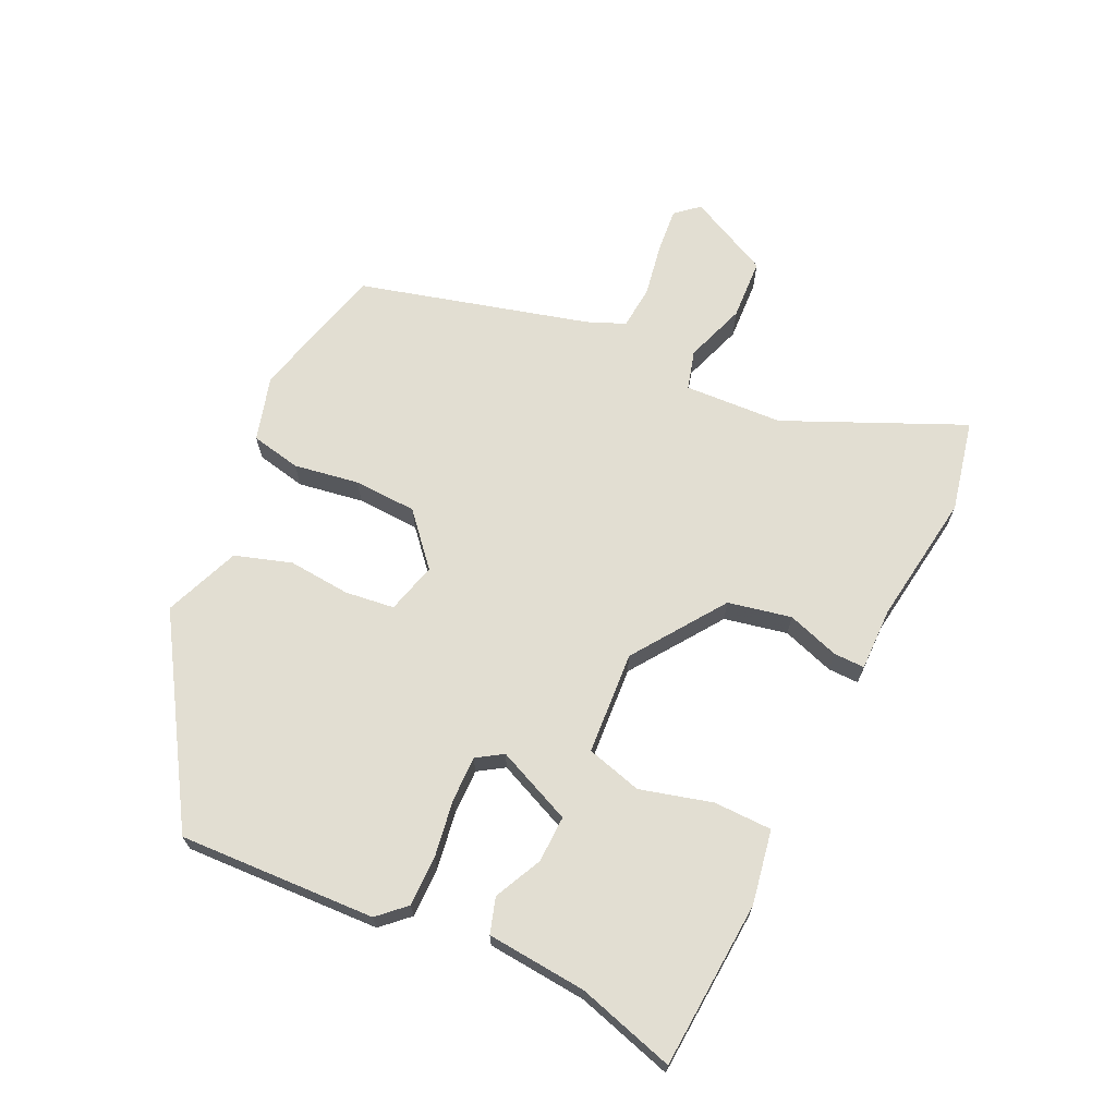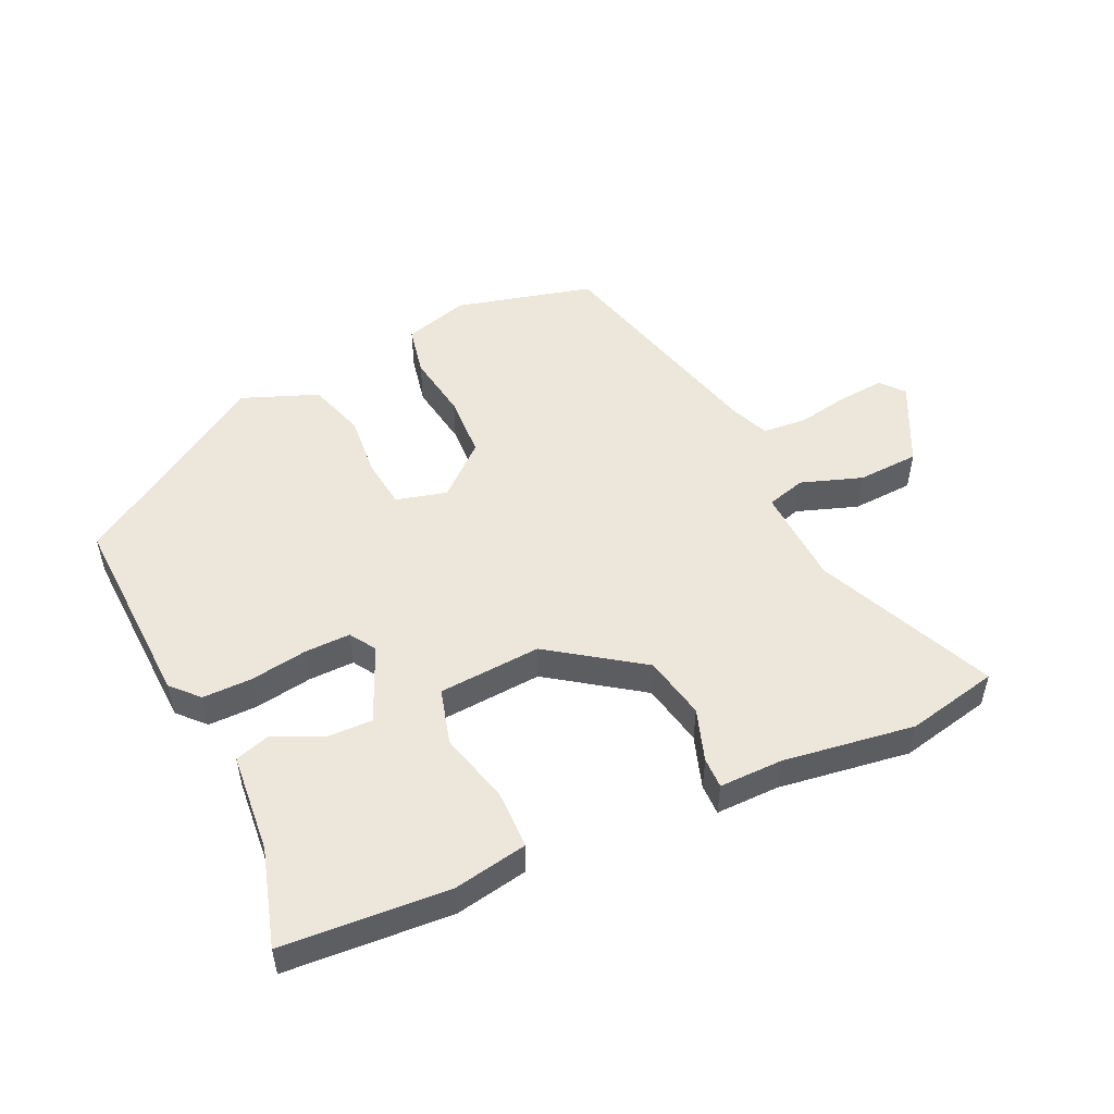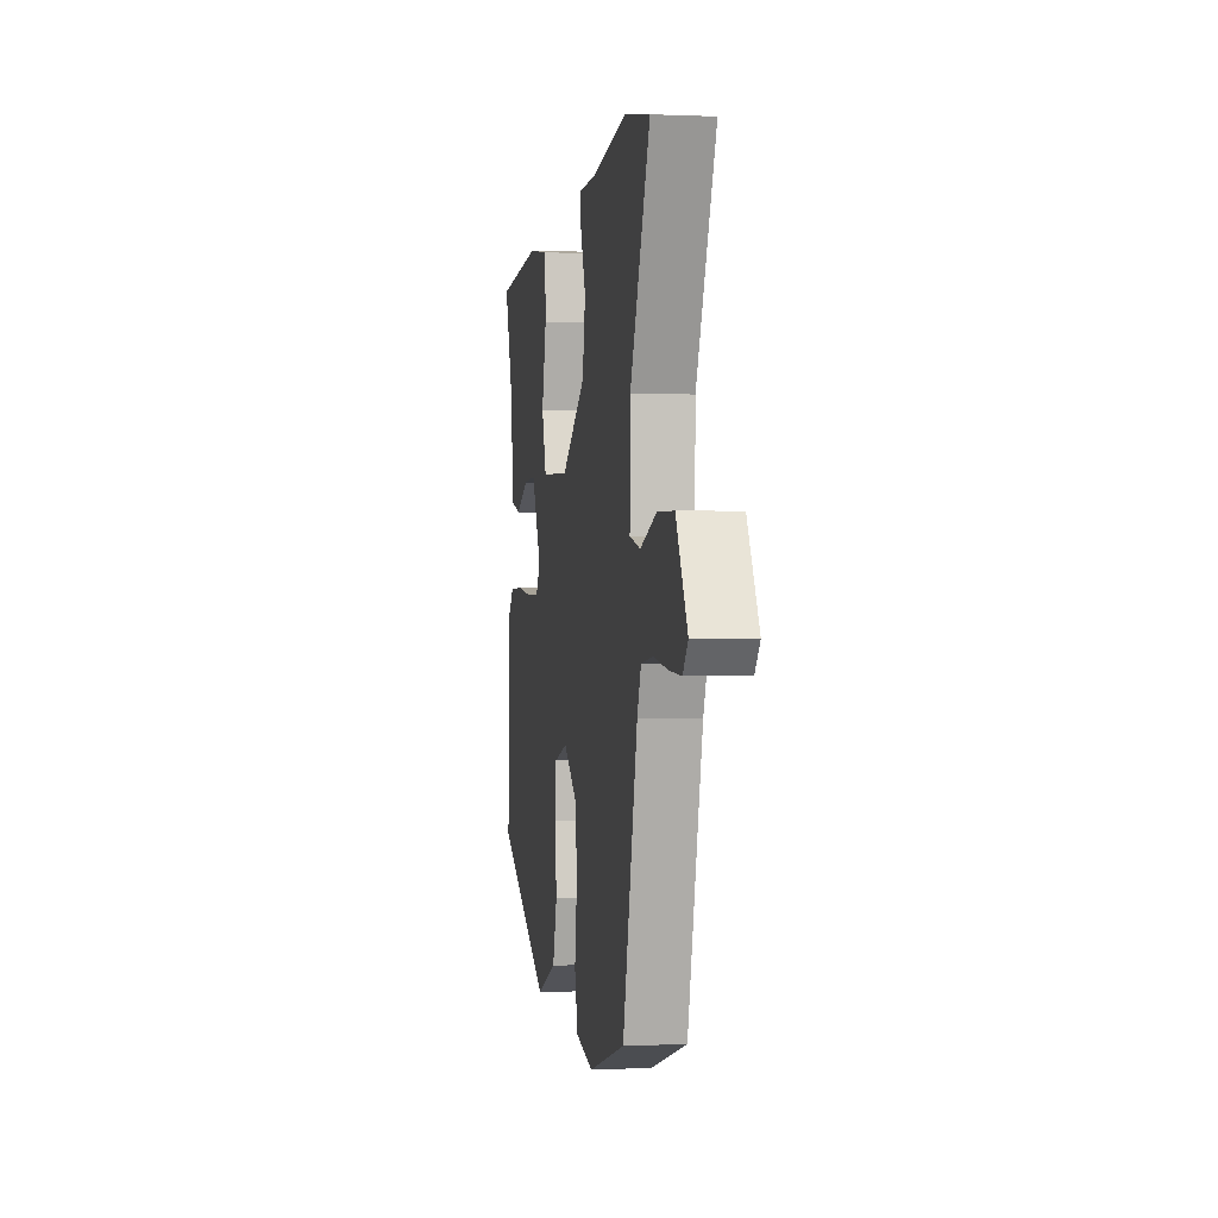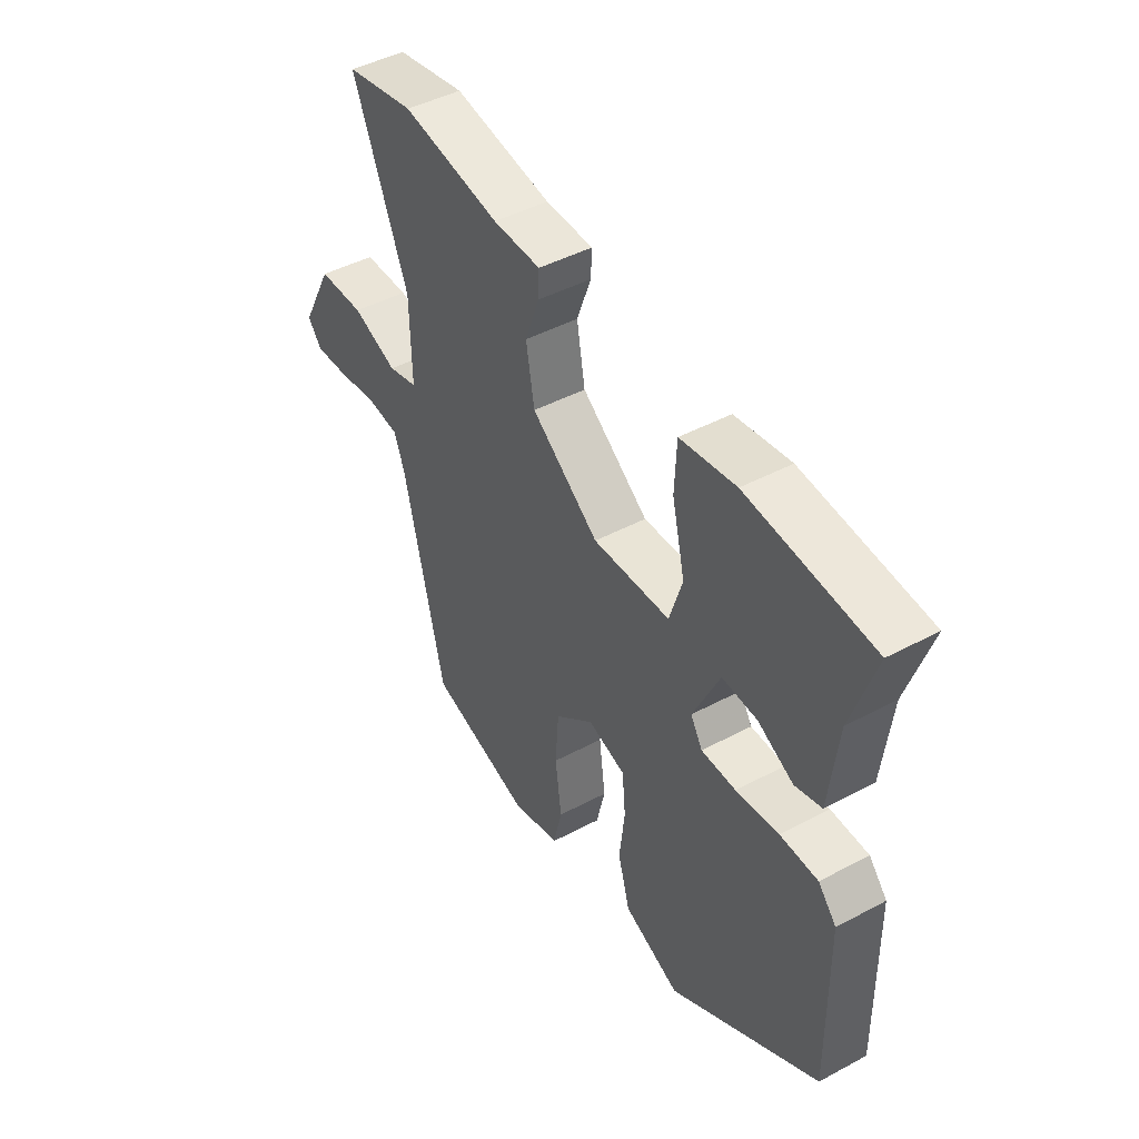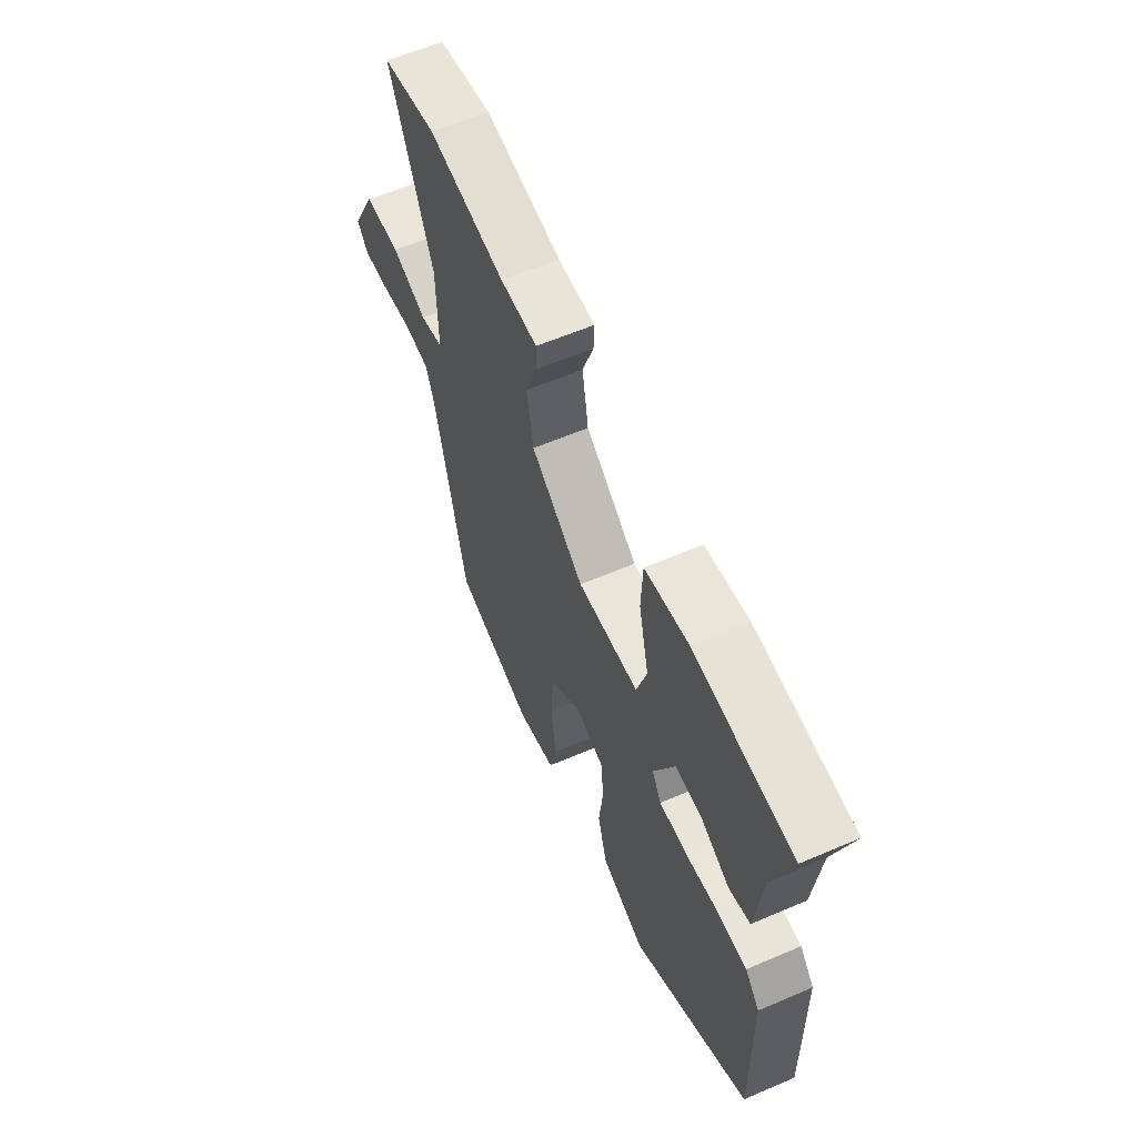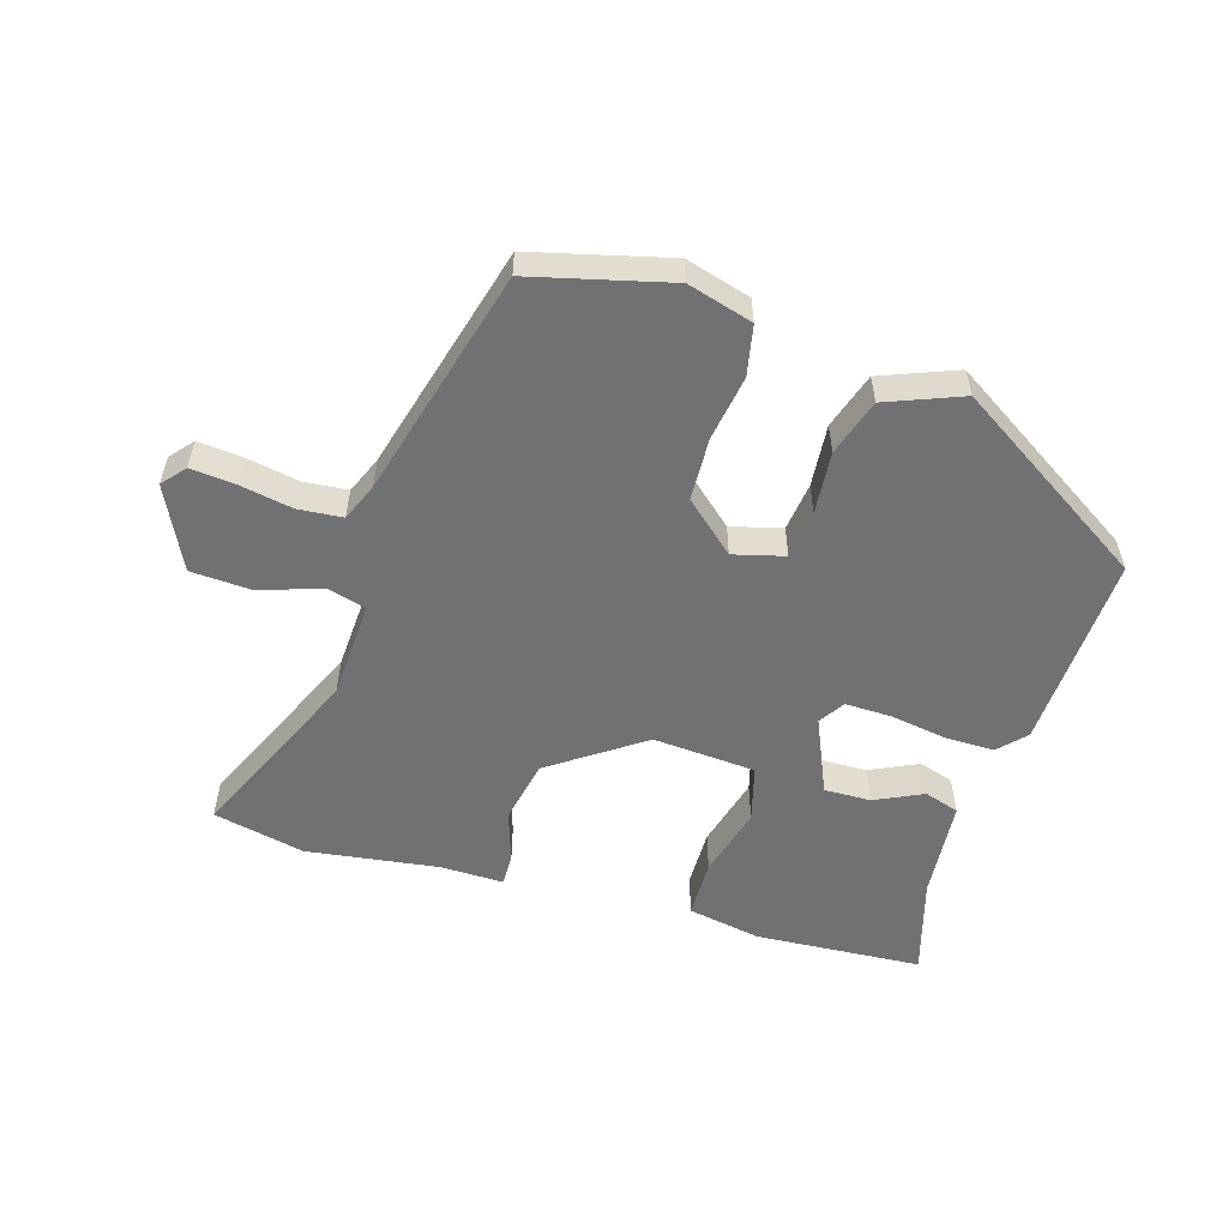
<metadata>
{"format":"obj","ext":"obj","renderer":"f3d","projection":"perspective","resolution":1024,"background":"white","views":[{"elev":67.9,"azim":-66.4,"up":"+Y"},{"elev":51.5,"azim":-26.6,"up":"+Y"},{"elev":0.0,"azim":80.2,"up":"+Z"},{"elev":45.2,"azim":-121.7,"up":"+Z"},{"elev":59.5,"azim":-113.8,"up":"+Z"},{"elev":-55.3,"azim":161.3,"up":"+Y"}]}
</metadata>
<code>
v 0.43 0.07 0.513
v 0.571 0.07 0.487
v 0.459 0.07 0.213
v 0.456 0.07 0.063
v 0.516 0.07 0.048
v 0.608 0.07 0.083
v 0.702 0.07 0.081
v 0.767 0.07 -0.042
v 0.738 0.07 -0.078
v 0.669 0.07 -0.074
v 0.588 0.07 -0.062
v 0.521 0.07 -0.07
v 0.499 0.07 -0.128
v 0.416 0.07 -0.481
v 0.208 0.07 -0.541
v 0.108 0.07 -0.516
v 0.09 0.07 -0.44
v 0.103 0.07 -0.34
v 0.096 0.07 -0.244
v 0.017 0.07 -0.179
v -0.06 0.07 -0.202
v -0.067 0.07 -0.277
v -0.056 0.07 -0.372
v -0.081 0.07 -0.459
v -0.195 0.07 -0.508
v -0.499 0.07 -0.329
v -0.495 0.07 -0.029
v -0.458 0.07 0.013
v -0.382 0.07 0.015
v -0.295 0.07 0.004
v -0.225 0.07 0.005
v -0.201 0.07 0.045
v -0.255 0.07 0.159
v -0.326 0.07 0.155
v -0.398 0.07 0.118
v -0.452 0.07 0.133
v -0.47 0.07 0.285
v -0.518 0.07 0.432
v -0.264 0.07 0.457
v -0.151 0.07 0.44
v -0.147 0.07 0.351
v -0.173 0.07 0.241
v -0.147 0.07 0.157
v 0.01 0.07 0.151
v 0.147 0.07 0.253
v 0.164 0.07 0.35
v 0.135 0.07 0.429
v 0.133 0.07 0.476
v 0.23 0.07 0.478
v 0.43 0 0.513
v 0.571 0 0.487
v 0.459 0 0.213
v 0.456 0 0.063
v 0.516 0 0.048
v 0.608 0 0.083
v 0.702 0 0.081
v 0.767 0 -0.042
v 0.738 0 -0.078
v 0.669 0 -0.074
v 0.588 0 -0.062
v 0.521 0 -0.07
v 0.499 0 -0.128
v 0.416 0 -0.481
v 0.208 0 -0.541
v 0.108 0 -0.516
v 0.09 0 -0.44
v 0.103 0 -0.34
v 0.096 0 -0.244
v 0.017 0 -0.179
v -0.06 0 -0.202
v -0.067 0 -0.277
v -0.056 0 -0.372
v -0.081 0 -0.459
v -0.195 0 -0.508
v -0.499 0 -0.329
v -0.495 0 -0.029
v -0.458 0 0.013
v -0.382 0 0.015
v -0.295 0 0.004
v -0.225 0 0.005
v -0.201 0 0.045
v -0.255 0 0.159
v -0.326 0 0.155
v -0.398 0 0.118
v -0.452 0 0.133
v -0.47 0 0.285
v -0.518 0 0.432
v -0.264 0 0.457
v -0.151 0 0.44
v -0.147 0 0.351
v -0.173 0 0.241
v -0.147 0 0.157
v 0.01 0 0.151
v 0.147 0 0.253
v 0.164 0 0.35
v 0.135 0 0.429
v 0.133 0 0.476
v 0.23 0 0.478
f 46 47 48 49
f 45 46 49 1
f 39 40 41 42
f 37 38 39 42
f 37 42 43
f 34 35 36 37
f 33 34 37
f 33 37 43
f 32 33 43 44
f 27 28 29 30
f 27 30 31
f 26 27 31
f 25 26 31
f 22 23 24 25
f 21 22 25 31
f 20 21 31 32
f 15 16 17 18
f 13 14 15 18
f 12 13 18 19
f 8 9 10 11
f 6 7 8 11
f 5 6 11 12
f 4 5 12 19
f 45 1 2 3
f 44 45 3 4
f 20 32 44
f 4 19 20 44
f 98 97 96 95
f 50 98 95 94
f 91 90 89 88
f 91 88 87 86
f 92 91 86
f 86 85 84 83
f 86 83 82
f 92 86 82
f 93 92 82 81
f 79 78 77 76
f 80 79 76
f 80 76 75
f 80 75 74
f 74 73 72 71
f 80 74 71 70
f 81 80 70 69
f 67 66 65 64
f 67 64 63 62
f 68 67 62 61
f 60 59 58 57
f 60 57 56 55
f 61 60 55 54
f 68 61 54 53
f 52 51 50 94
f 53 52 94 93
f 93 81 69
f 93 69 68 53
f 1 50 51 2
f 2 51 52 3
f 3 52 53 4
f 4 53 54 5
f 5 54 55 6
f 6 55 56 7
f 7 56 57 8
f 8 57 58 9
f 9 58 59 10
f 10 59 60 11
f 11 60 61 12
f 12 61 62 13
f 13 62 63 14
f 14 63 64 15
f 15 64 65 16
f 16 65 66 17
f 17 66 67 18
f 18 67 68 19
f 19 68 69 20
f 20 69 70 21
f 21 70 71 22
f 22 71 72 23
f 23 72 73 24
f 24 73 74 25
f 25 74 75 26
f 26 75 76 27
f 27 76 77 28
f 28 77 78 29
f 29 78 79 30
f 30 79 80 31
f 31 80 81 32
f 32 81 82 33
f 33 82 83 34
f 34 83 84 35
f 35 84 85 36
f 36 85 86 37
f 37 86 87 38
f 38 87 88 39
f 39 88 89 40
f 40 89 90 41
f 41 90 91 42
f 42 91 92 43
f 43 92 93 44
f 44 93 94 45
f 45 94 95 46
f 46 95 96 47
f 47 96 97 48
f 48 97 98 49
f 49 98 50 1

</code>
